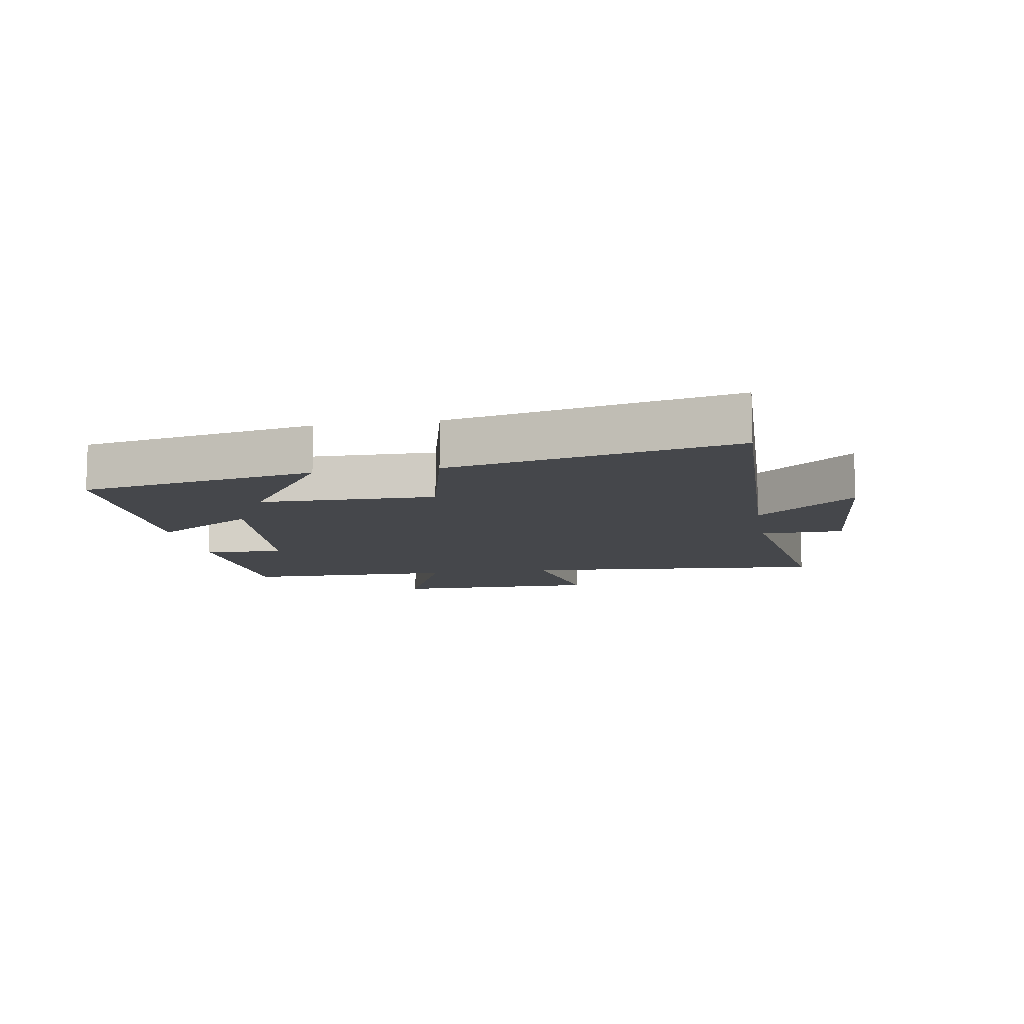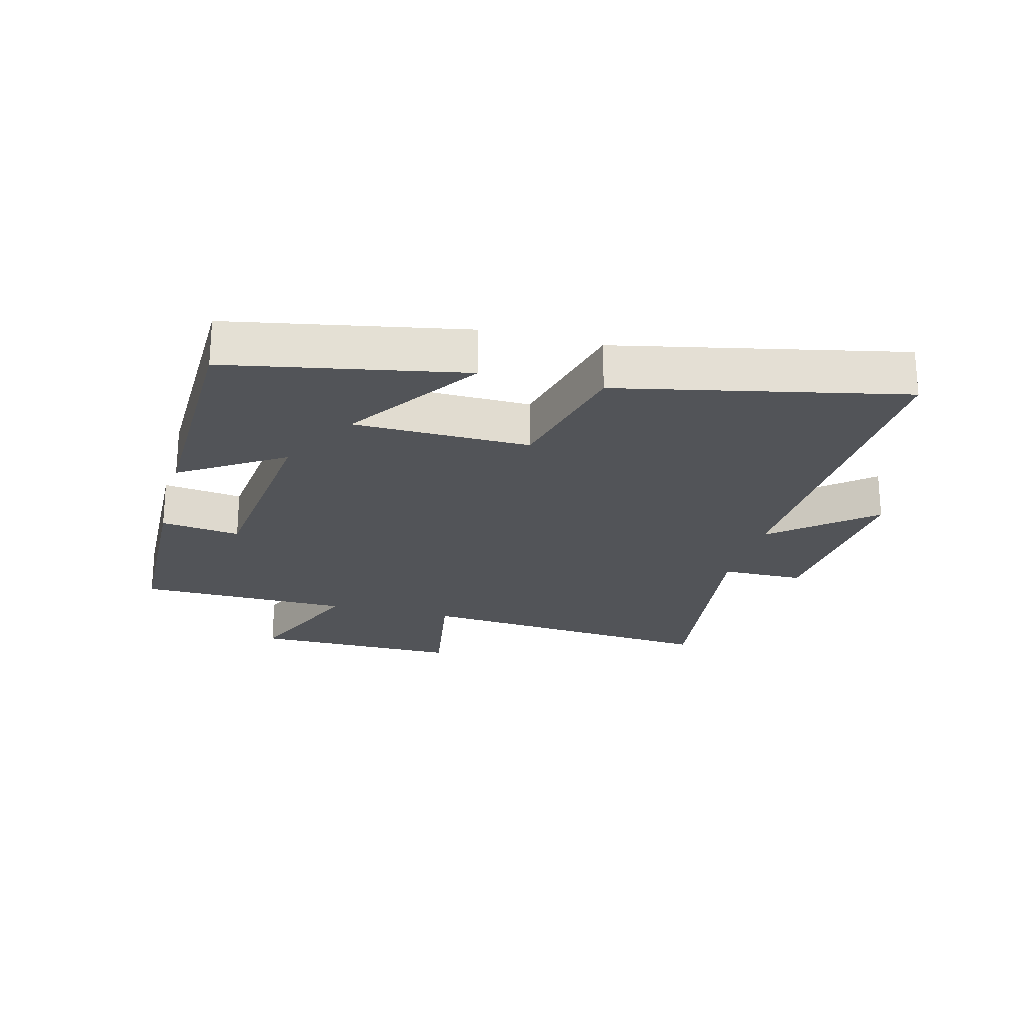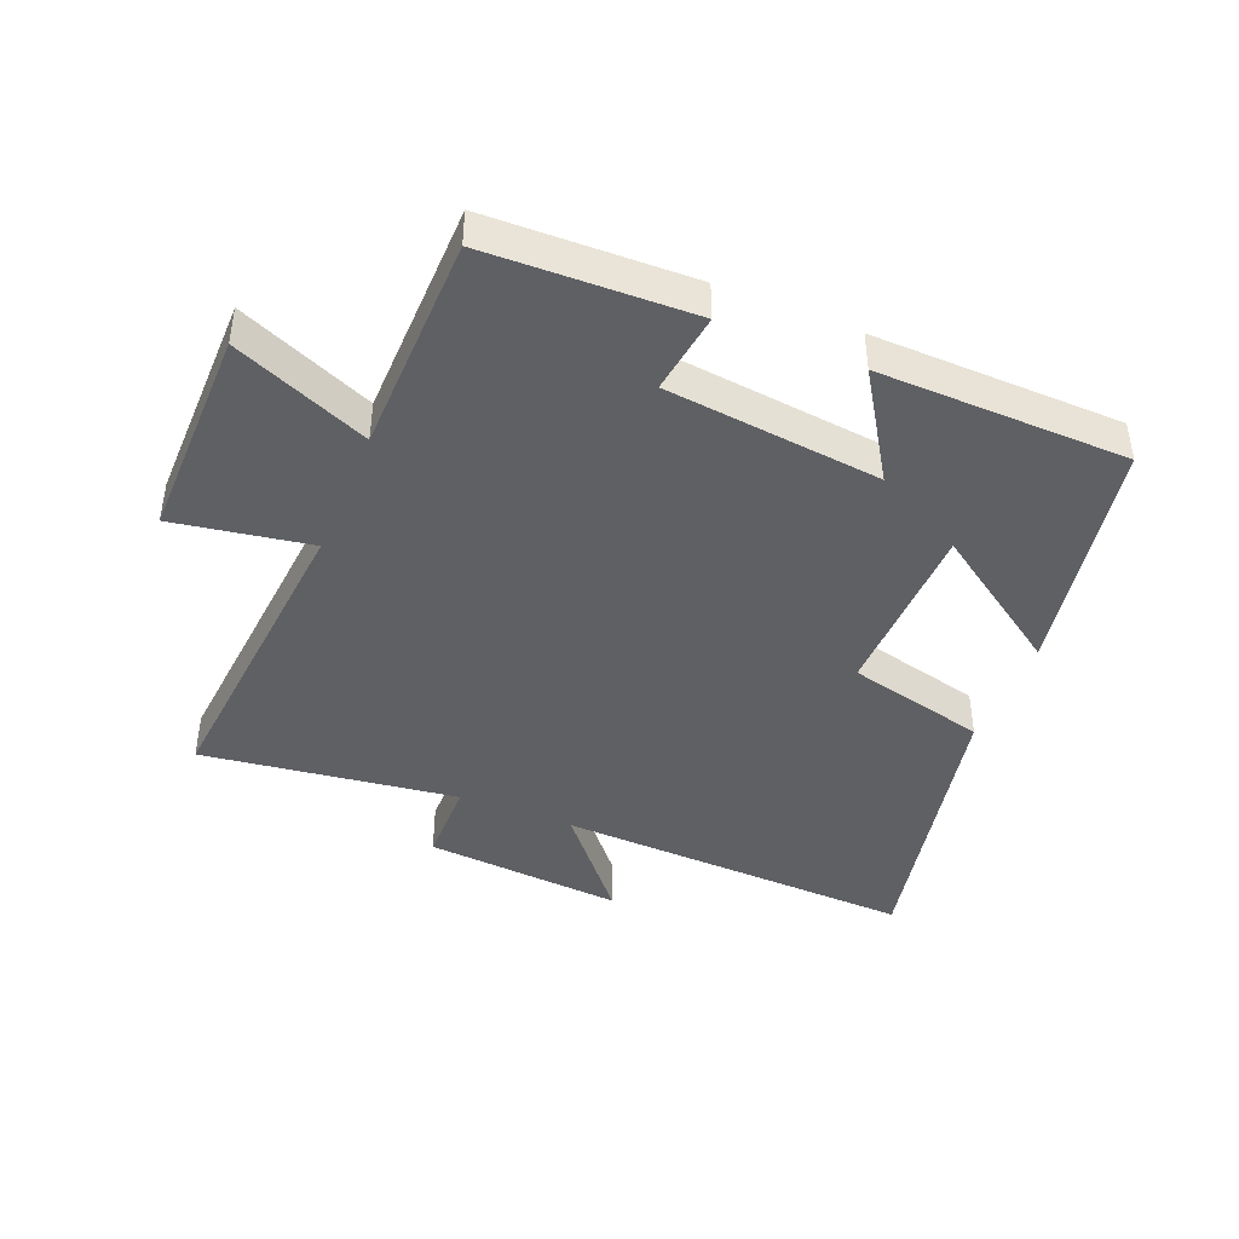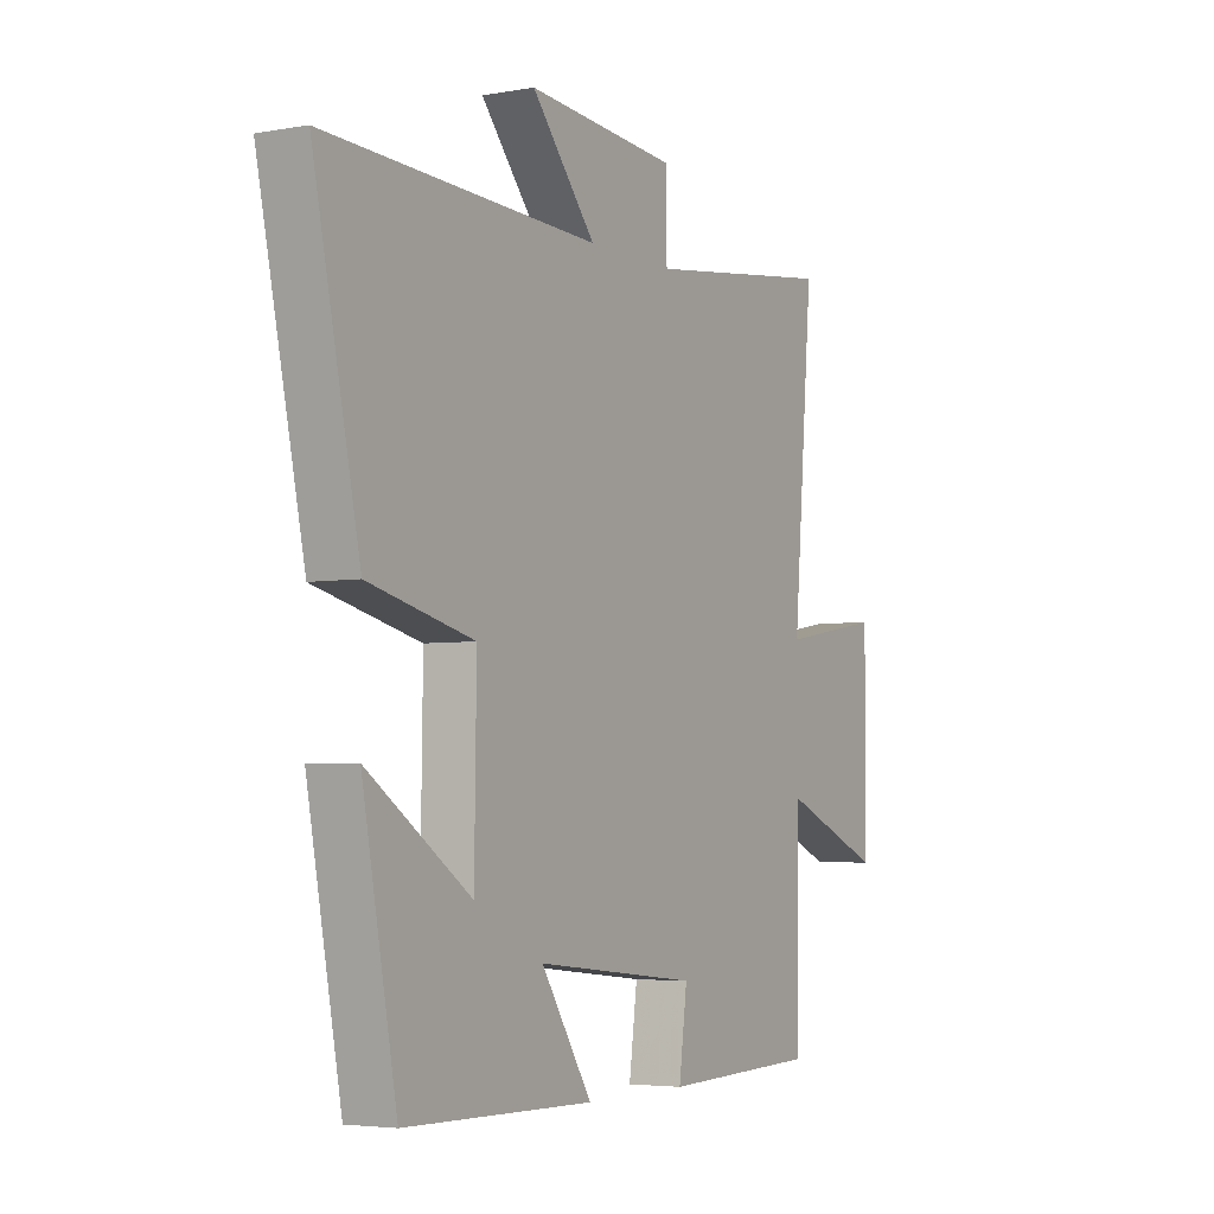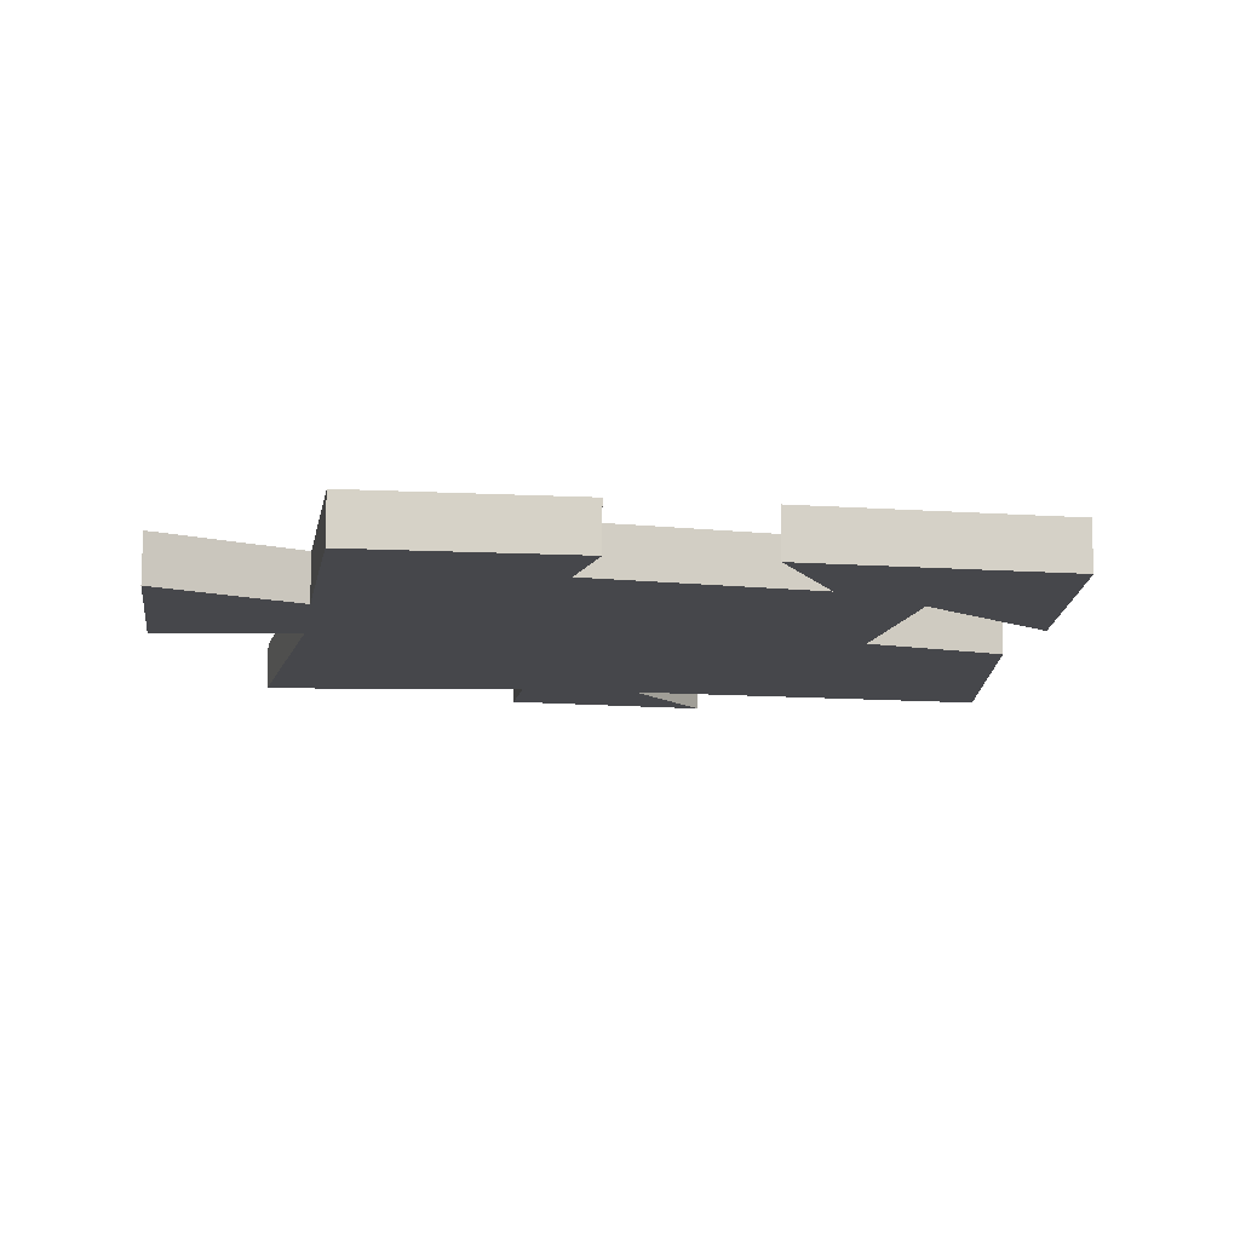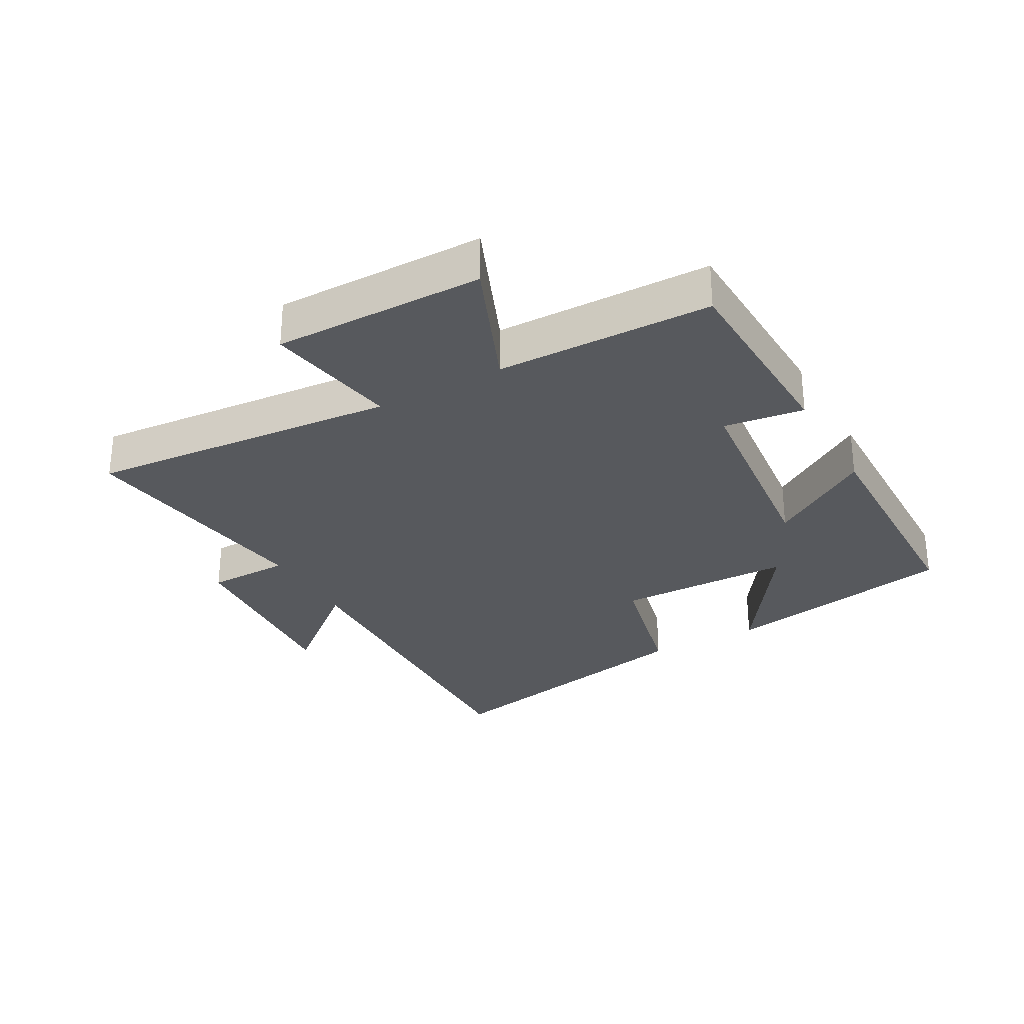
<metadata>
{"format":"obj","ext":"obj","renderer":"f3d","projection":"perspective","resolution":1024,"background":"white","views":[{"elev":-10.2,"azim":-80.2,"up":"+Y"},{"elev":-23.0,"azim":-104.7,"up":"+Y"},{"elev":-42.9,"azim":157.6,"up":"+Y"},{"elev":-4.3,"azim":-59.8,"up":"+Z"},{"elev":-10.7,"azim":170.7,"up":"+Y"},{"elev":-29.2,"azim":119.2,"up":"+Y"}]}
</metadata>
<code>
v -0.429 0.07 -0.493
v -0.5 0.07 -0.119
v -0.287 0.07 -0.263
v -0.283 0.07 0.017
v -0.5 0.07 0.069
v -0.596 0.07 0.52
v -0.035 0.07 0.5
v -0.167 0.07 0.656
v 0.143 0.07 0.632
v 0.145 0.07 0.5
v 0.542 0.07 0.554
v 0.5 0.07 0.062
v 0.713 0.07 0.098
v 0.711 0.07 -0.236
v 0.5 0.07 -0.148
v 0.495 0.07 -0.49
v 0.174 0.07 -0.5
v 0.191 0.07 -0.373
v -0.145 0.07 -0.337
v -0.04 0.07 -0.5
v -0.429 0 -0.493
v -0.5 0 -0.119
v -0.287 0 -0.263
v -0.283 0 0.017
v -0.5 0 0.069
v -0.596 0 0.52
v -0.035 0 0.5
v -0.167 0 0.656
v 0.143 0 0.632
v 0.145 0 0.5
v 0.542 0 0.554
v 0.5 0 0.062
v 0.713 0 0.098
v 0.711 0 -0.236
v 0.5 0 -0.148
v 0.495 0 -0.49
v 0.174 0 -0.5
v 0.191 0 -0.373
v -0.145 0 -0.337
v -0.04 0 -0.5
f 19 20 1
f 15 16 17 18
f 15 18 19
f 12 13 14 15
f 12 15 19
f 10 11 12 19
f 7 8 9 10
f 7 10 19
f 4 5 6 7
f 3 4 7 19
f 1 2 3
f 1 3 19
f 21 40 39
f 38 37 36 35
f 39 38 35
f 35 34 33 32
f 39 35 32
f 39 32 31 30
f 30 29 28 27
f 39 30 27
f 27 26 25 24
f 39 27 24 23
f 23 22 21
f 39 23 21
f 1 21 22 2
f 2 22 23 3
f 3 23 24 4
f 4 24 25 5
f 5 25 26 6
f 6 26 27 7
f 7 27 28 8
f 8 28 29 9
f 9 29 30 10
f 10 30 31 11
f 11 31 32 12
f 12 32 33 13
f 13 33 34 14
f 14 34 35 15
f 15 35 36 16
f 16 36 37 17
f 17 37 38 18
f 18 38 39 19
f 19 39 40 20
f 20 40 21 1

</code>
